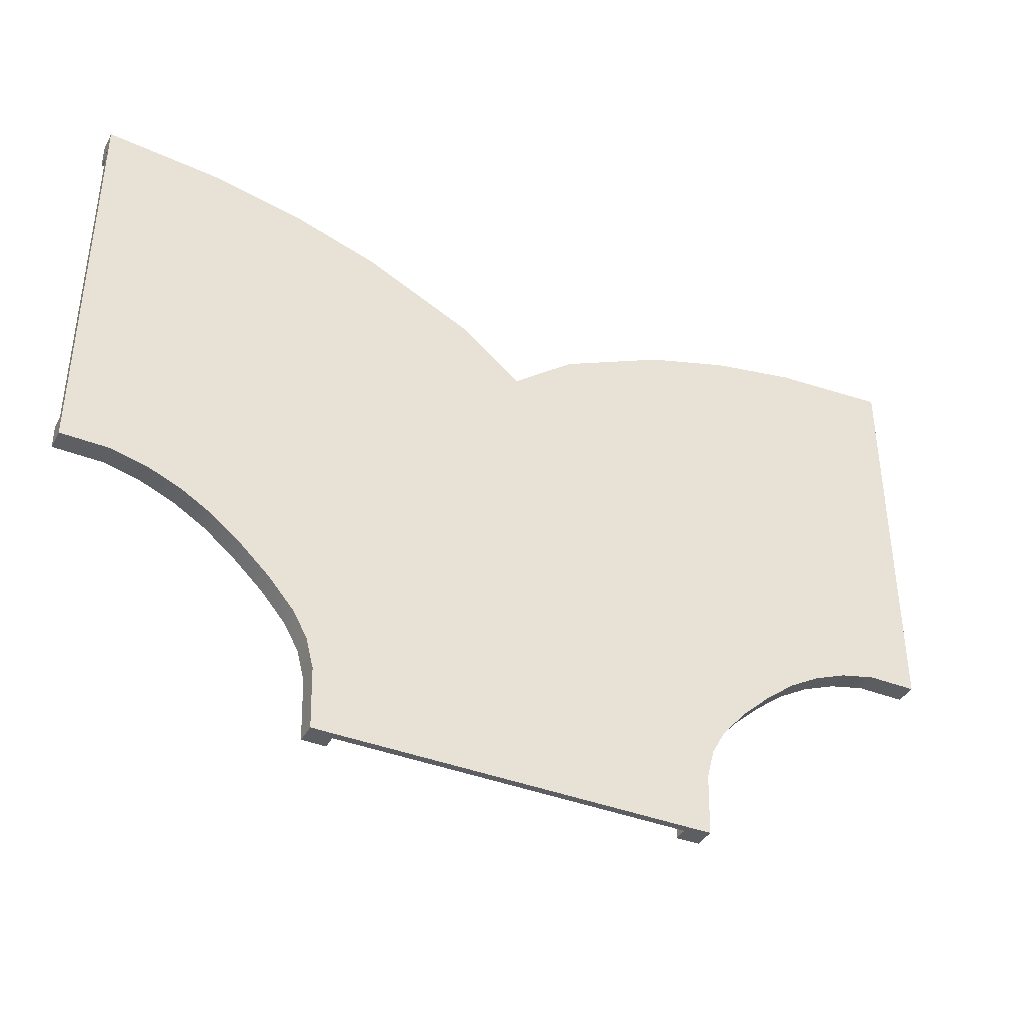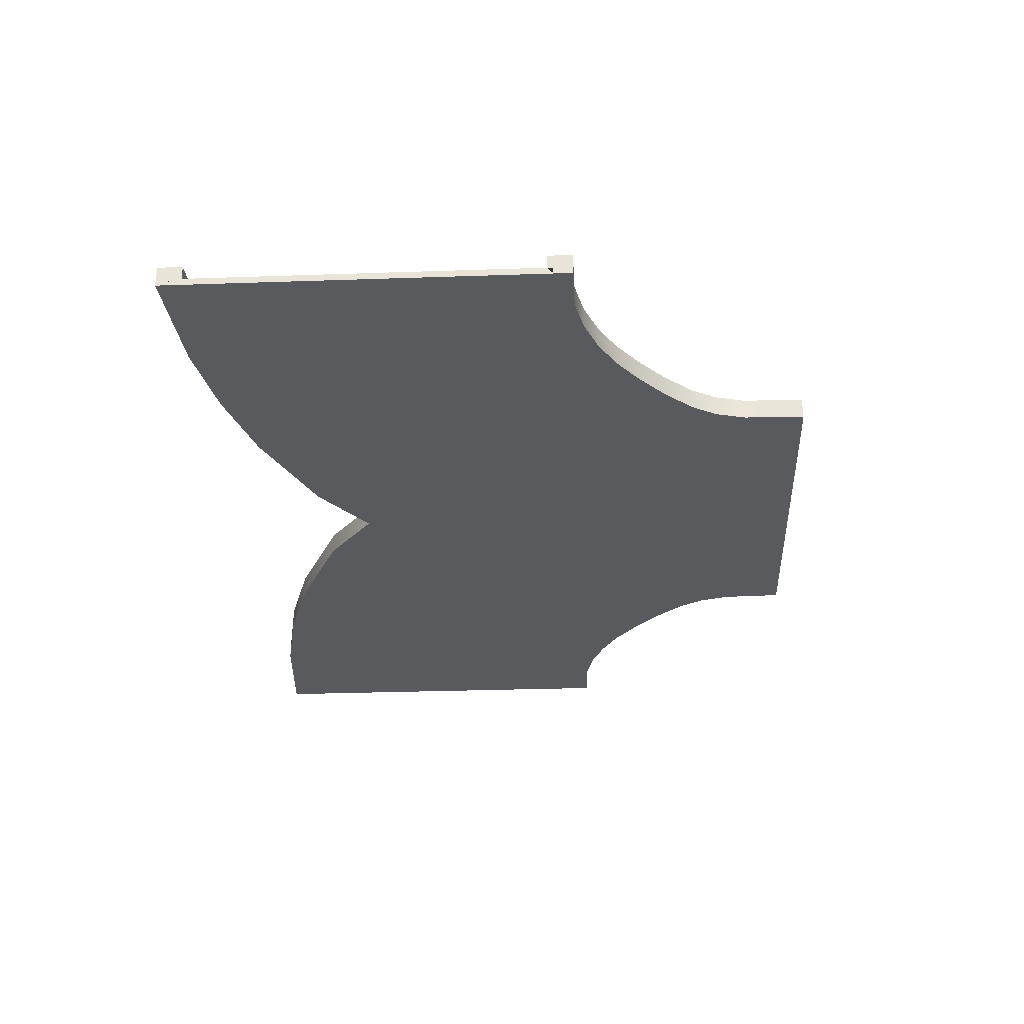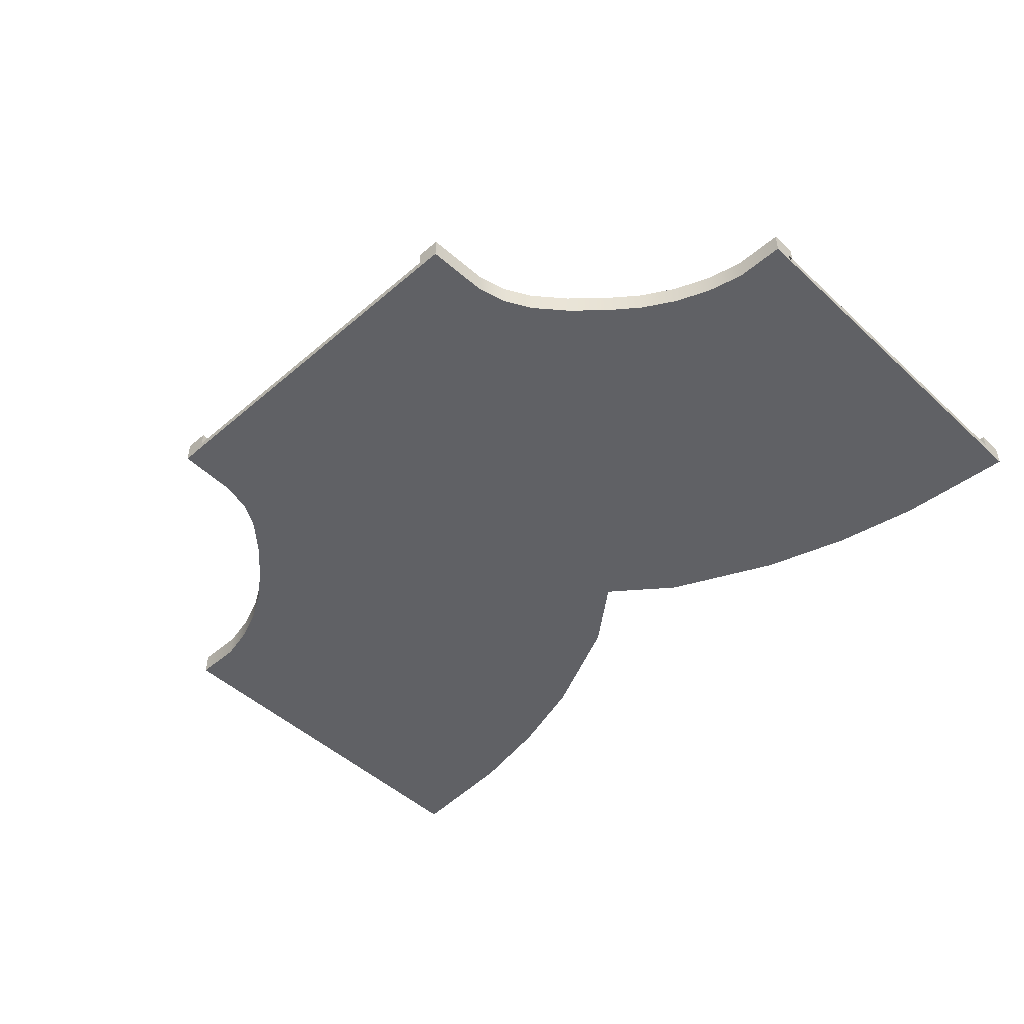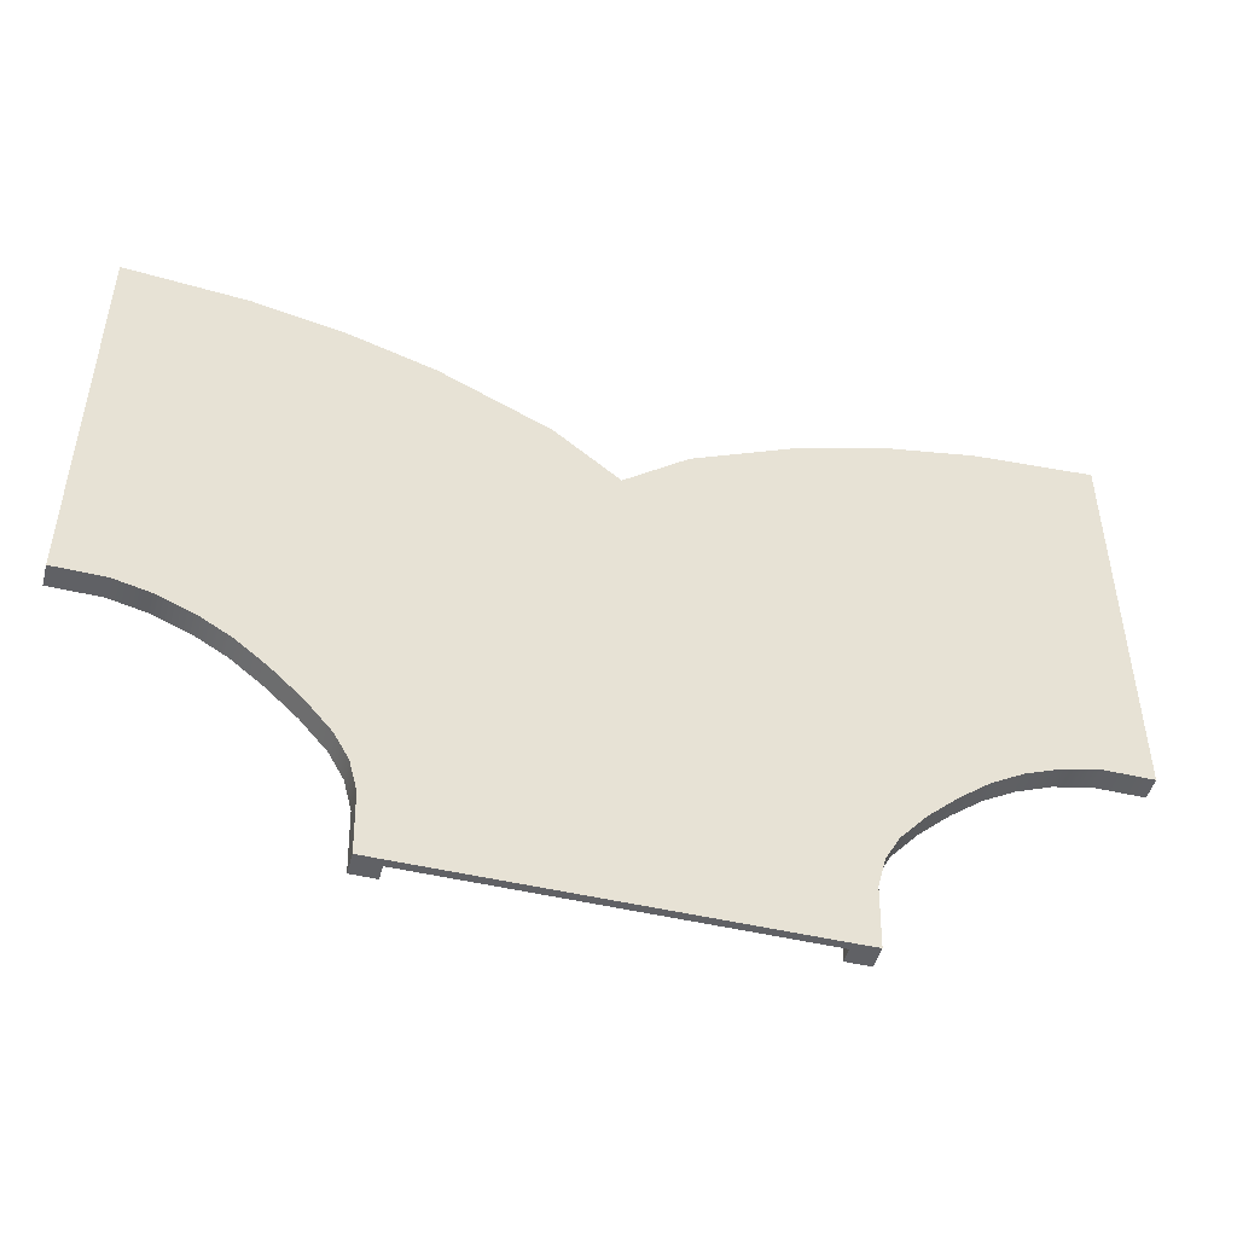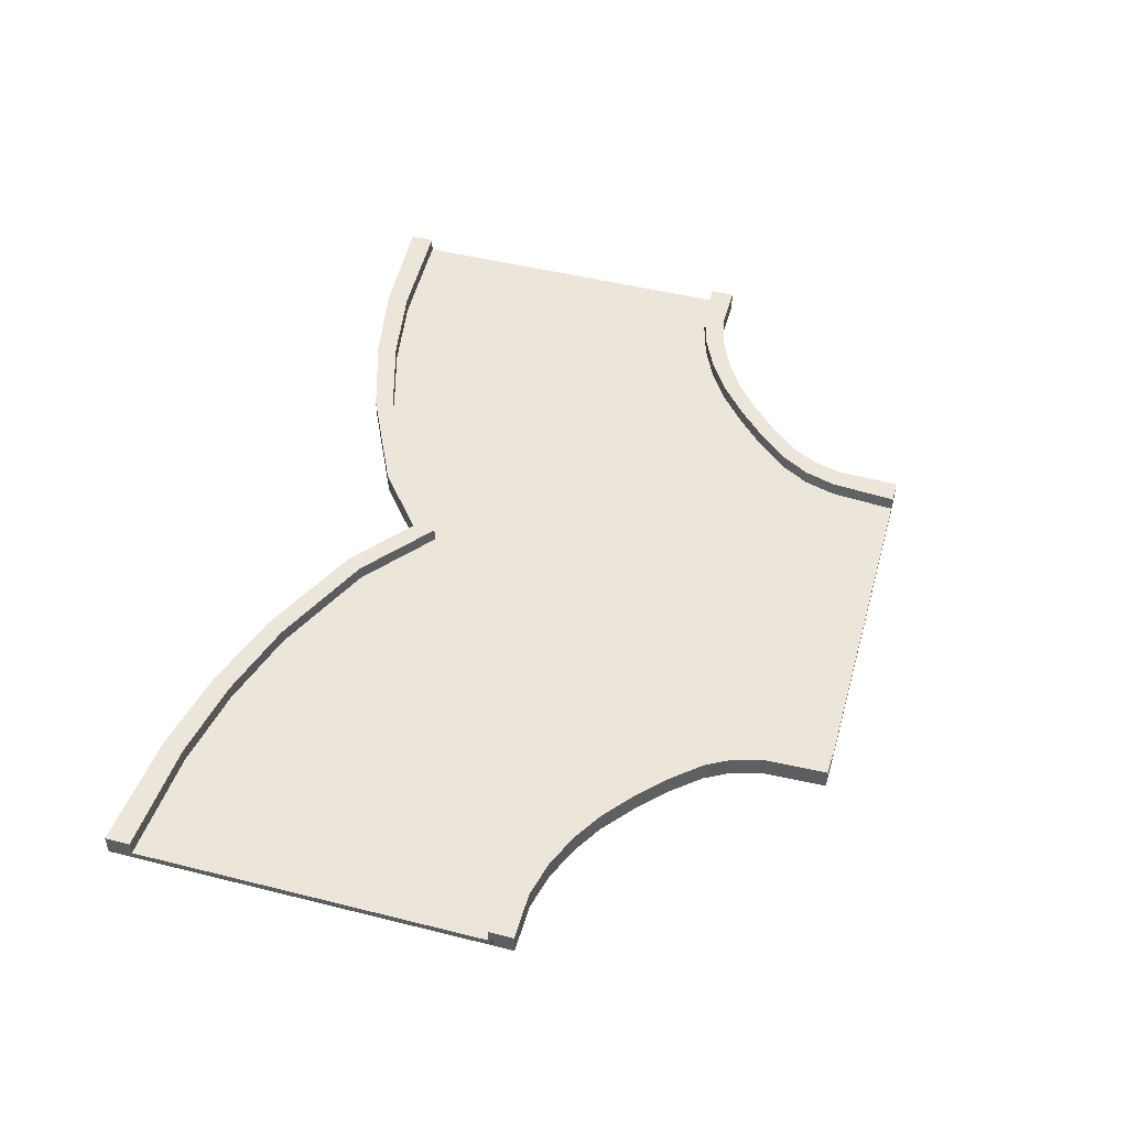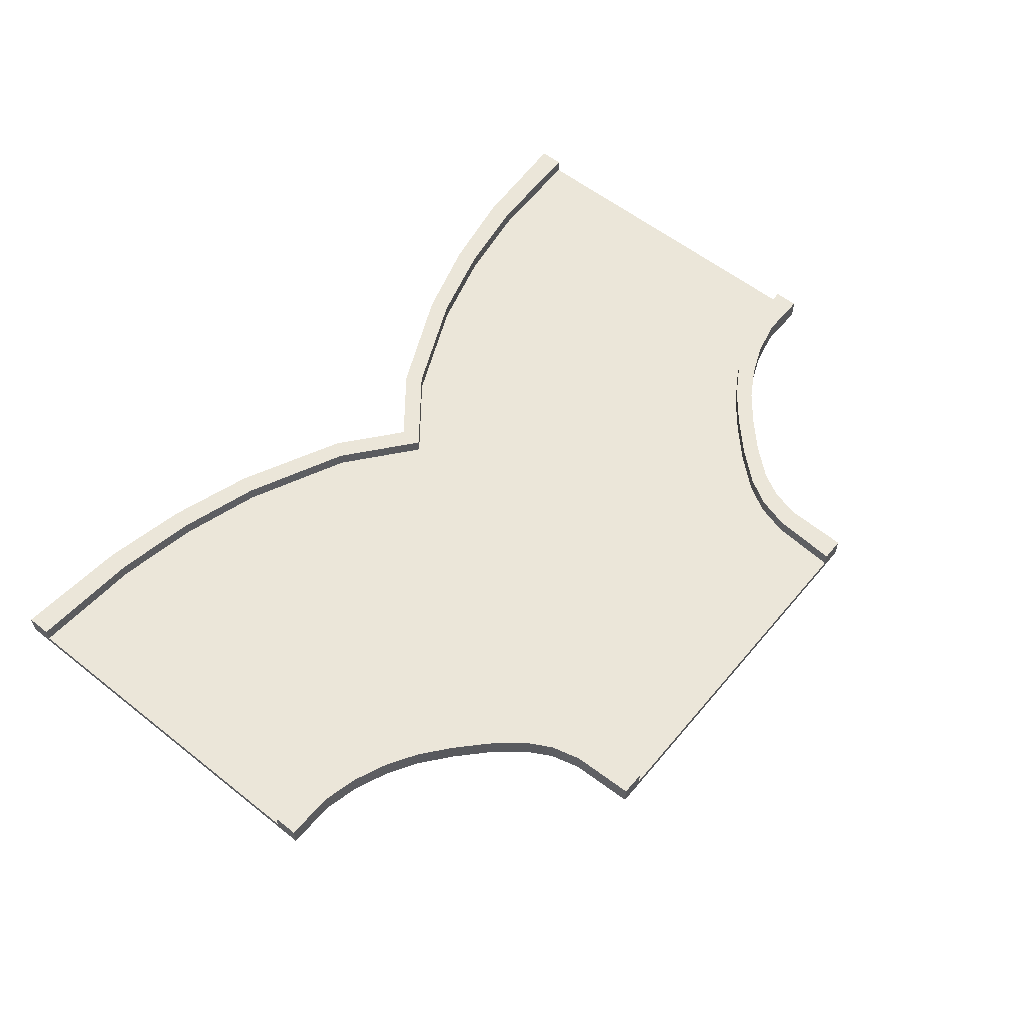
<metadata>
{"format":"obj","ext":"obj","renderer":"f3d","projection":"perspective","resolution":1024,"background":"white","views":[{"elev":-39.2,"azim":-26.2,"up":"+Z"},{"elev":-30.9,"azim":92.8,"up":"+Y"},{"elev":-47.6,"azim":-136.0,"up":"+Y"},{"elev":-48.0,"azim":-14.9,"up":"+Z"},{"elev":48.5,"azim":105.6,"up":"+Y"},{"elev":57.4,"azim":129.4,"up":"+Y"}]}
</metadata>
<code>
g default
v 10.69 0 29.58
v 30.11 0 47.86
v 30.11 0 72.14
v 30.11 0.5 72.14
v 30.11 0.5 47.86
v 10.69 0.5 29.58
v 30.11 0 72.5
v 30.11 1.5 72.14
v 30.11 0 73.86
v 30.11 1.5 73.86
v 11.06 0.5 29.58
v 11.06 0 29.58
v 12.33 0 29.59
v 10.69 1.5 29.58
v 12.33 1.5 29.59
v 30.11 1.5 47.86
v 30.11 1.5 46.14
v 30.11 0 47.5
v 30.11 0 46.14
v 30.11 0.5 72.5
v 30.11 0.5 47.5
v 16.88 0 42.49
v 17.06 0 42.31
v 17.7 0 41.63
v 17.7 1.5 41.63
v 16.88 1.5 42.49
v 16.88 0.5 42.49
v 12.81 0 38.23
v 13.07 0 38.12
v 13.96 0 37.72
v 13.96 1.5 37.72
v 12.81 1.5 38.23
v 12.81 0.5 38.23
v 10.73 -0 69.01
v 10.62 -0 69.26
v 10.19 0 70.24
v 10.19 1.5 70.24
v 10.73 1.5 69.01
v 10.73 0.5 69.01
v 21.43 0.5 45.77
v 21.43 1.5 45.77
v 21.92 1.5 44.57
v 21.92 0 44.57
v 21.54 0 45.52
v 21.43 0 45.77
v 11.06 0 34.14
v 11.37 0 34.08
v 12.45 0 33.89
v 12.45 1.5 33.89
v 11.06 1.5 34.14
v 11.06 0.5 34.14
v 22.21 0 71.71
v 22.16 -0 72.03
v 21.99 -0 73.24
v 21.99 1.5 73.24
v 22.21 1.5 71.71
v 22.21 0.5 71.71
v 26.56 0.5 47.64
v 26.56 1.5 47.64
v 26.75 1.5 46.13
v 26.75 0 46.13
v 26.6 0 47.33
v 26.56 0 47.64
v 15.71 0 39.76
v 14.94 0 40.29
v 14.72 0 40.44
v 14.72 0.5 40.44
v 14.72 1.5 40.44
v 15.71 1.5 39.76
v 19.12 0 44.33
v 19.27 0 44.12
v 19.78 0 43.31
v 19.78 1.5 43.31
v 19.12 1.5 44.33
v 19.12 0.5 44.33
v 3.556 0.5 65.68
v 3.556 1.5 65.68
v 2.834 1.5 66.75
v 2.834 0 66.75
v 3.411 -0 65.89
v 3.556 -0 65.68
v 16.04 1.5 72.07
v 16.04 -0 72.07
v 16.34 -0 70.98
v 16.42 0 70.69
v 23.9 0 46.9
v 23.97 0 46.61
v 24.24 0 45.54
v 24.24 1.5 45.54
v 23.9 1.5 46.9
v 23.9 0.5 46.9
v 16.42 0.5 70.69
v 16.42 1.5 70.69
v 12.99 0 35.96
v 12 0 36.26
v 11.72 0 36.34
v 11.72 0.5 36.34
v 11.72 1.5 36.34
v 12.99 1.5 35.96
v -1.476 0 29.58
v -1.476 0.5 29.58
v -1.476 0.5 61.64
v -1.476 1.5 61.64
v -1.476 1.5 63.28
v -1.476 0.5 59.33
v -1.476 -0 59.33
v -1.476 0.5 44.81
v -1.476 0 44.81
v -1.476 0.5 36.42
v -1.476 0 36.42
v -1.476 -0 51.17
v -1.476 0.5 51.17
v -1.476 0 63.28
v -1.476 0 61.97
v -1.476 -0 61.64
v -1.476 0 40.41
v -1.476 0.5 40.41
v -13.65 0 29.58
v -33.06 0 47.86
v -33.06 0 72.14
v -33.06 0.5 72.14
v -33.06 0.5 47.86
v -13.65 0.5 29.58
v -33.06 0 72.5
v -33.06 1.5 72.14
v -33.06 0 73.86
v -33.06 1.5 73.86
v -14.01 0.5 29.58
v -14.01 0 29.58
v -15.29 0 29.59
v -13.65 1.5 29.58
v -15.29 1.5 29.59
v -33.06 1.5 47.86
v -33.06 1.5 46.14
v -33.06 0 47.5
v -33.06 0 46.14
v -33.06 0.5 72.5
v -33.06 0.5 47.5
v -19.83 0 42.49
v -20.01 0 42.31
v -20.65 0 41.63
v -20.65 1.5 41.63
v -19.83 1.5 42.49
v -19.83 0.5 42.49
v -15.77 0 38.23
v -16.02 0 38.12
v -16.91 0 37.72
v -16.91 1.5 37.72
v -15.77 1.5 38.23
v -15.77 0.5 38.23
v -13.68 -0 69.01
v -13.57 -0 69.26
v -13.14 0 70.24
v -13.14 1.5 70.24
v -13.68 1.5 69.01
v -13.68 0.5 69.01
v -24.38 0.5 45.77
v -24.38 1.5 45.77
v -24.87 1.5 44.57
v -24.87 0 44.57
v -24.49 0 45.52
v -24.38 0 45.77
v -14.01 0 34.14
v -14.32 0 34.08
v -15.41 0 33.89
v -15.41 1.5 33.89
v -14.01 1.5 34.14
v -14.01 0.5 34.14
v -25.16 0 71.71
v -25.12 0 72.03
v -24.94 0 73.24
v -24.94 1.5 73.24
v -25.16 1.5 71.71
v -25.16 0.5 71.71
v -29.51 0.5 47.64
v -29.51 1.5 47.64
v -29.71 1.5 46.13
v -29.71 0 46.13
v -29.55 0 47.33
v -29.51 0 47.64
v -18.66 0 39.76
v -17.89 0 40.29
v -17.67 0 40.44
v -17.67 0.5 40.44
v -17.67 1.5 40.44
v -18.66 1.5 39.76
v -22.07 0 44.33
v -22.22 0 44.12
v -22.73 0 43.31
v -22.73 1.5 43.31
v -22.07 1.5 44.33
v -22.07 0.5 44.33
v -6.509 0.5 65.68
v -6.509 1.5 65.68
v -5.786 1.5 66.75
v -5.786 0 66.75
v -6.364 -0 65.89
v -6.509 -0 65.68
v -18.99 1.5 72.07
v -18.99 -0 72.07
v -19.3 0 70.98
v -19.37 -0 70.69
v -26.85 0 46.9
v -26.93 0 46.61
v -27.2 0 45.54
v -27.2 1.5 45.54
v -26.85 1.5 46.9
v -26.85 0.5 46.9
v -19.37 0.5 70.69
v -19.37 1.5 70.69
v -15.94 0 35.96
v -14.95 0 36.26
v -14.67 0 36.34
v -14.67 0.5 36.34
v -14.67 1.5 36.34
v -15.94 1.5 35.96
g group2_pPlane29
f 81 70 45 34
f 39 40 75 76
f 80 81 34 35
f 76 77 38 39
f 35 36 79 80
f 77 78 37 38
f 78 79 36 37
f 6 11 12 1
f 13 12 11 6 14 15
f 40 41 74 75
f 73 74 41 42
f 70 71 44 45
f 42 43 72 73
f 71 72 43 44
f 7 3 4 20
f 3 2 5 4
f 2 18 21 5
f 9 7 20 4 8 10
f 18 19 17 16 5 21
f 28 29 65 66
f 29 30 64 65
f 69 64 30 31
f 31 32 68 69
f 67 68 32 33
f 46 47 95 96
f 47 48 94 95
f 99 94 48 49
f 49 50 98 99
f 97 98 50 51
f 84 85 52 53
f 53 54 83 84
f 82 83 54 55
f 93 82 55 56
f 92 93 56 57
f 57 58 91 92
f 58 59 90 91
f 89 90 59 60
f 60 61 88 89
f 87 88 61 62
f 86 87 62 63
f 85 86 63 52
f 1 12 47 46
f 12 13 48 47
f 49 48 13 15
f 15 14 50 49
f 51 50 14 6
f 53 52 3 7
f 7 9 54 53
f 55 54 9 10
f 56 55 10 8
f 57 56 8 4
f 4 5 58 57
f 5 16 59 58
f 60 59 16 17
f 19 61 60 17
f 62 61 19 18
f 63 62 18 2
f 52 63 2 3
f 65 64 24 23
f 66 65 23 22
f 27 26 68 67
f 69 68 26 25
f 25 24 64 69
f 22 23 71 70
f 23 24 72 71
f 73 72 24 25
f 25 26 74 73
f 75 74 26 27
f 76 75 27 105 102
f 80 79 113 114
f 37 36 83 82
f 84 83 36 35
f 35 34 85 84
f 34 45 86 85
f 45 44 87 86
f 44 43 88 87
f 89 88 43 42
f 42 41 90 89
f 91 90 41 40
f 92 91 40 39
f 39 38 93 92
f 38 37 82 93
f 95 94 30 29
f 96 95 29 28
f 33 32 98 97
f 99 98 32 31
f 31 30 94 99
f 100 101 6 1
f 107 112 67 33
f 111 108 28 66
f 109 117 97 51
f 116 110 46 96
f 101 109 51 6
f 110 100 1 46
f 106 111 66 22
f 112 105 27 67
f 102 103 77 76
f 103 104 78 77
f 104 113 79 78
f 114 115 81 80
f 115 106 22 70 81
f 108 116 96 28
f 117 107 33 97
f 198 151 162 187
f 156 193 192 157
f 197 152 151 198
f 193 156 155 194
f 152 197 196 153
f 194 155 154 195
f 195 154 153 196
f 123 118 129 128
f 130 132 131 123 128 129
f 157 192 191 158
f 190 159 158 191
f 187 162 161 188
f 159 190 189 160
f 188 161 160 189
f 124 137 121 120
f 120 121 122 119
f 119 122 138 135
f 126 127 125 121 137 124
f 135 138 122 133 134 136
f 145 183 182 146
f 146 182 181 147
f 186 148 147 181
f 148 186 185 149
f 184 150 149 185
f 163 213 212 164
f 164 212 211 165
f 216 166 165 211
f 166 216 215 167
f 214 168 167 215
f 201 170 169 202
f 170 201 200 171
f 199 172 171 200
f 210 173 172 199
f 209 174 173 210
f 174 209 208 175
f 175 208 207 176
f 206 177 176 207
f 177 206 205 178
f 204 179 178 205
f 203 180 179 204
f 202 169 180 203
f 118 163 164 129
f 129 164 165 130
f 166 132 130 165
f 132 166 167 131
f 168 123 131 167
f 170 124 120 169
f 124 170 171 126
f 172 127 126 171
f 173 125 127 172
f 174 121 125 173
f 121 174 175 122
f 122 175 176 133
f 177 134 133 176
f 136 134 177 178
f 179 135 136 178
f 180 119 135 179
f 169 120 119 180
f 182 140 141 181
f 183 139 140 182
f 144 184 185 143
f 186 142 143 185
f 142 186 181 141
f 139 187 188 140
f 140 188 189 141
f 190 142 141 189
f 142 190 191 143
f 192 144 143 191
f 193 102 105 144 192
f 197 114 113 196
f 154 199 200 153
f 201 152 153 200
f 152 201 202 151
f 151 202 203 162
f 162 203 204 161
f 161 204 205 160
f 206 159 160 205
f 159 206 207 158
f 208 157 158 207
f 209 156 157 208
f 156 209 210 155
f 155 210 199 154
f 212 146 147 211
f 213 145 146 212
f 150 214 215 149
f 216 148 149 215
f 148 216 211 147
f 100 118 123 101
f 107 150 184 112
f 111 183 145 108
f 109 168 214 117
f 116 213 163 110
f 101 123 168 109
f 110 163 118 100
f 106 139 183 111
f 112 184 144 105
f 102 193 194 103
f 103 194 195 104
f 104 195 196 113
f 114 197 198 115
f 115 198 187 139 106
f 108 145 213 116
f 117 214 150 107

</code>
